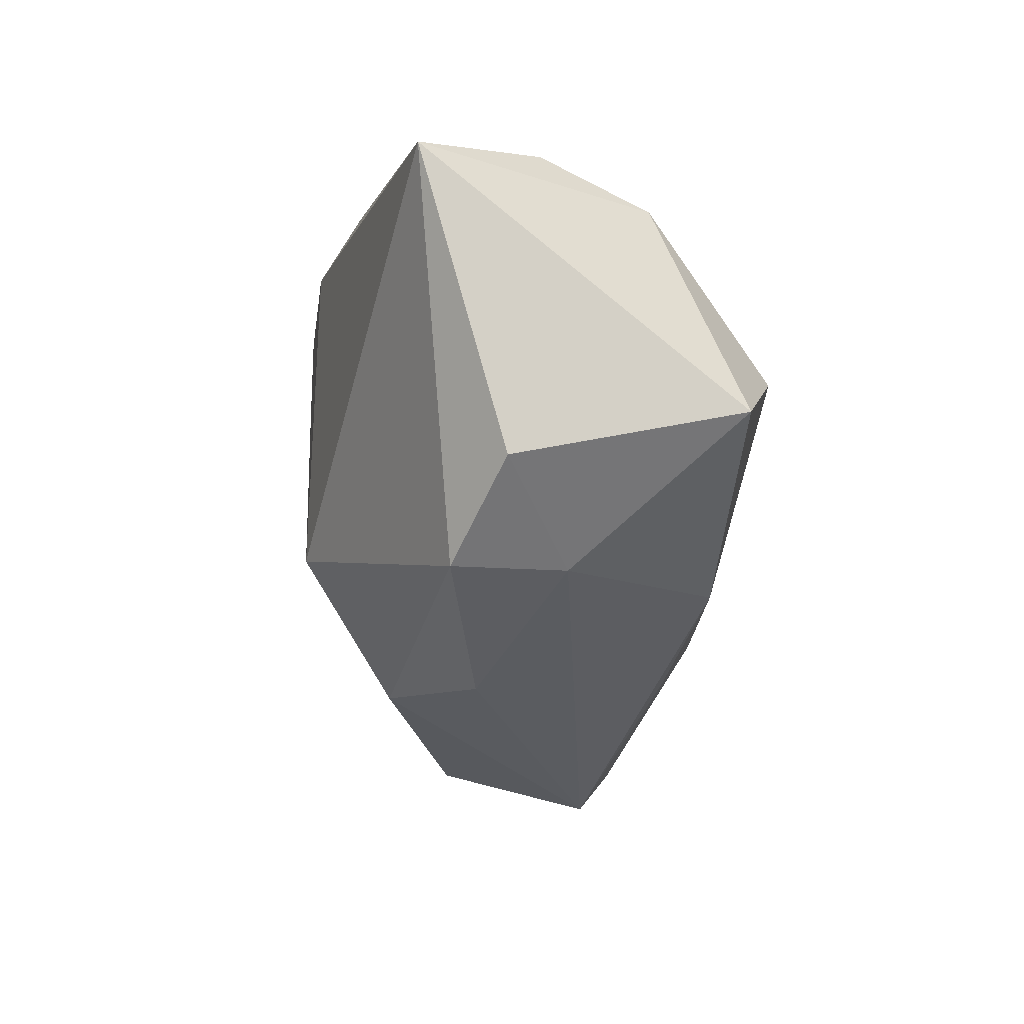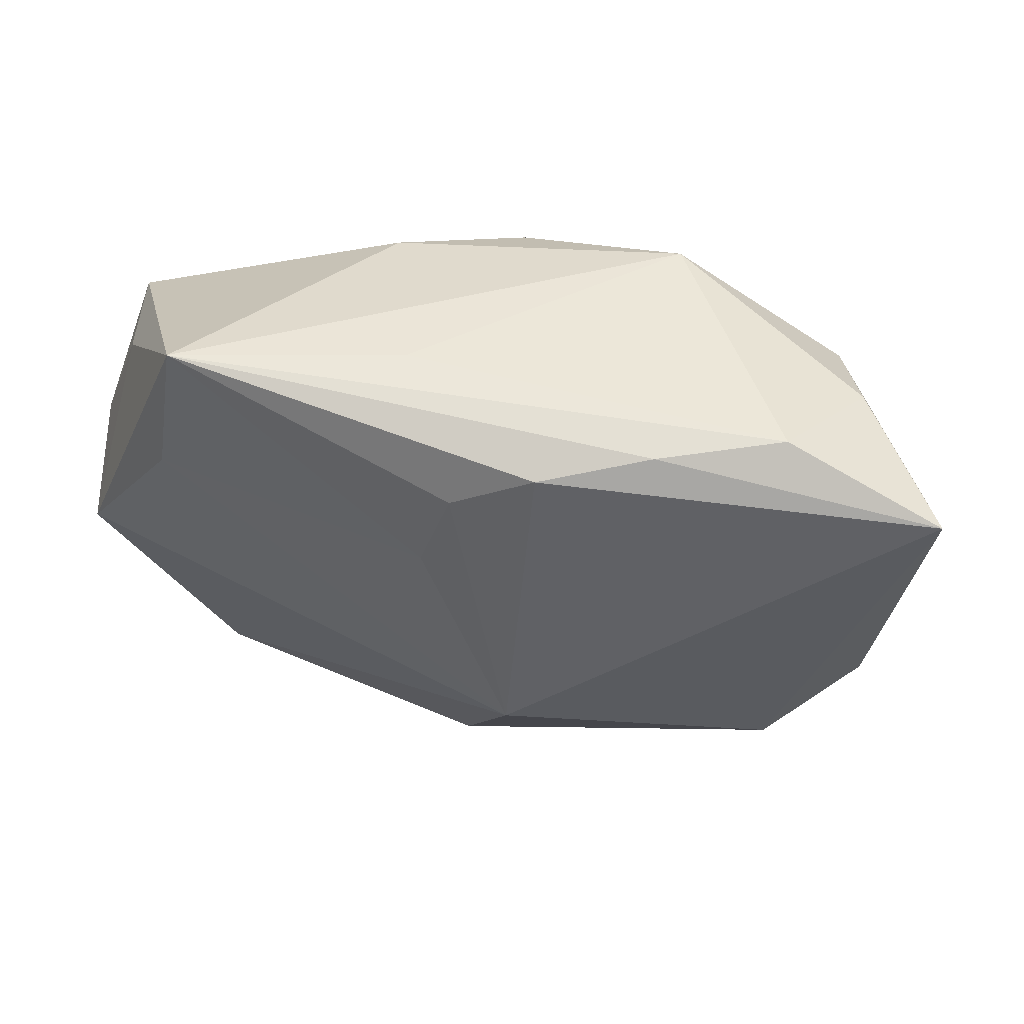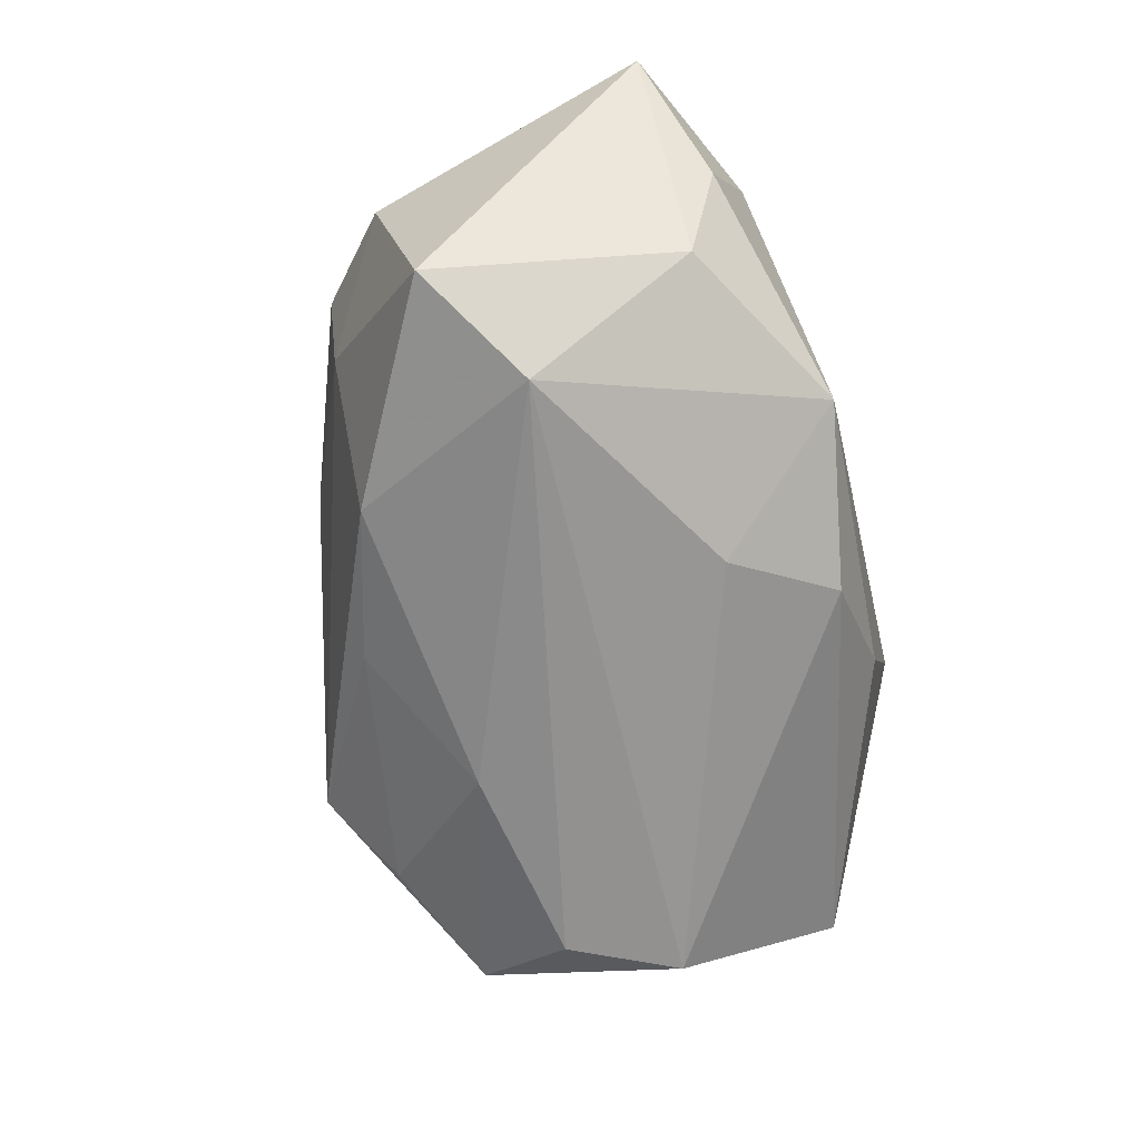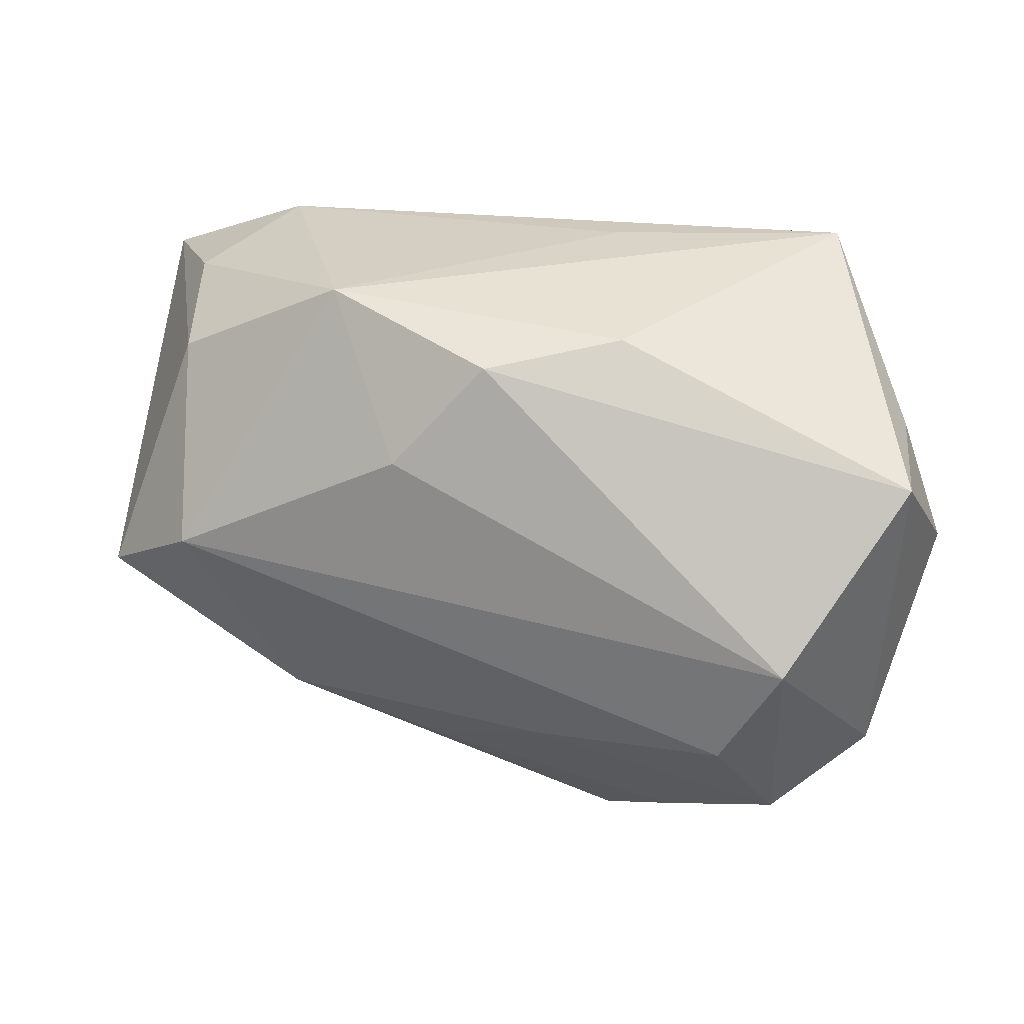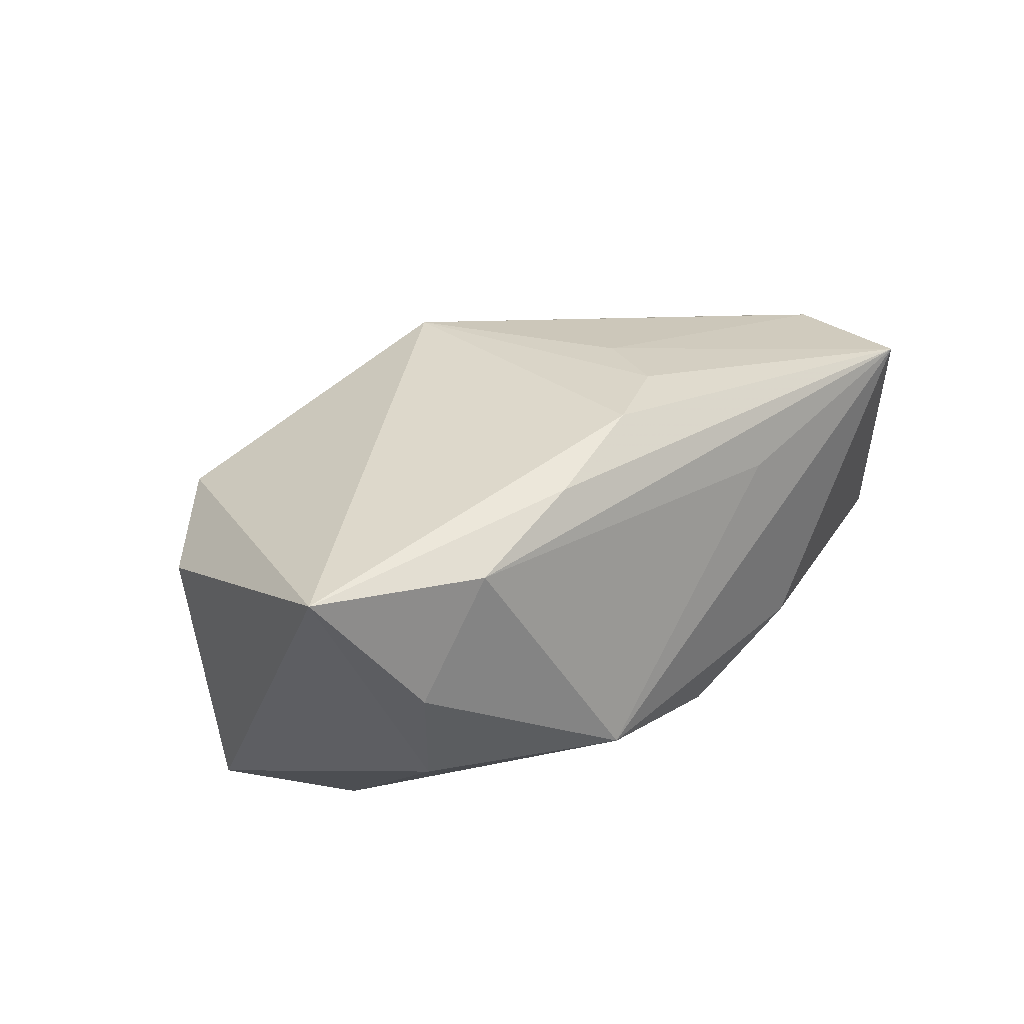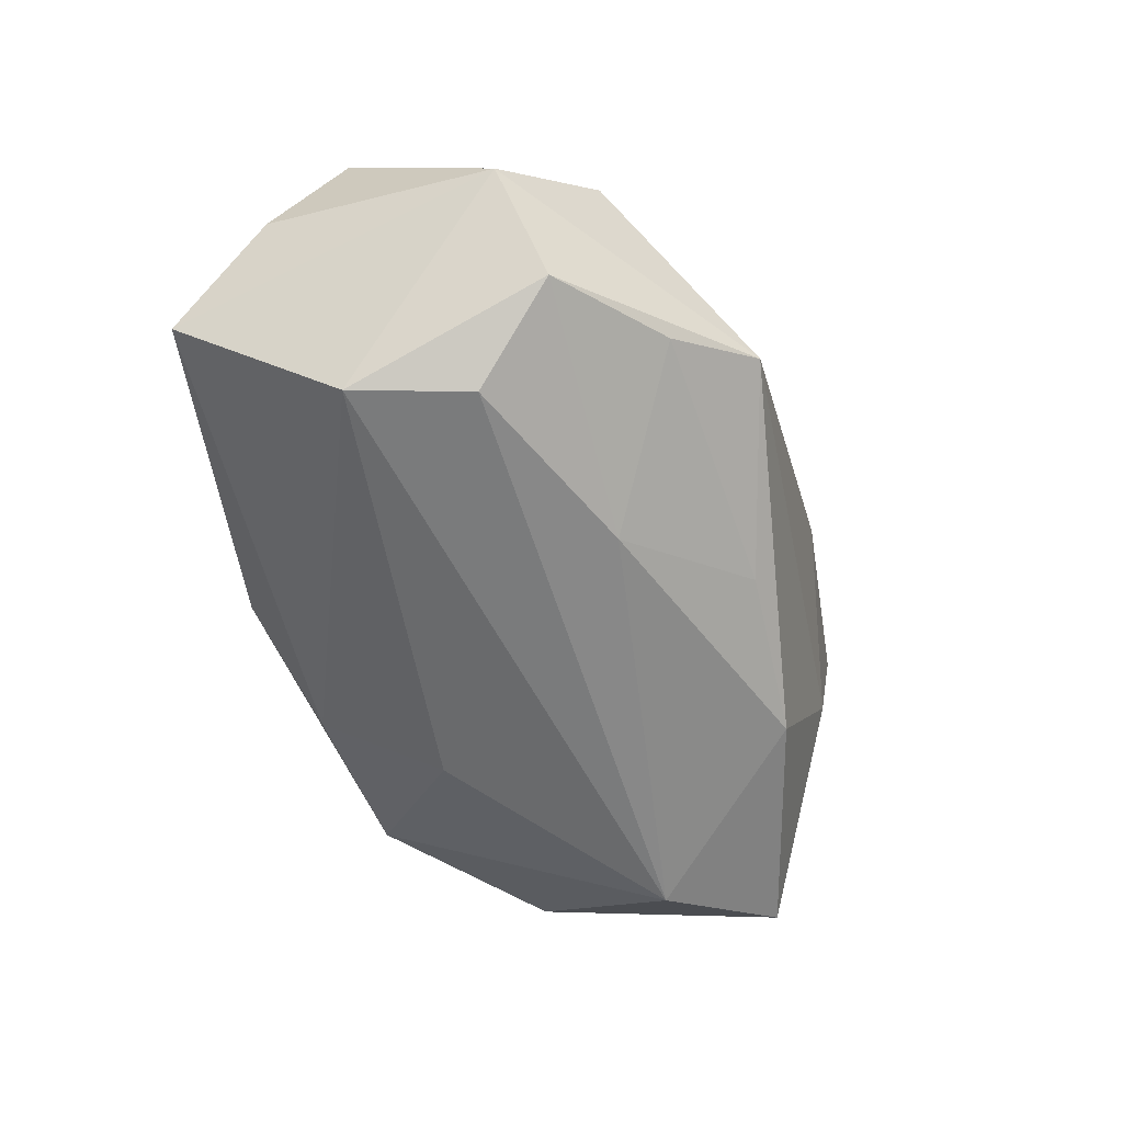
<metadata>
{"format":"obj","ext":"obj","renderer":"f3d","projection":"perspective","resolution":1024,"background":"white","views":[{"elev":-20.3,"azim":83.7,"up":"+Y"},{"elev":40.0,"azim":14.7,"up":"+Y"},{"elev":-65.6,"azim":104.6,"up":"+Z"},{"elev":33.7,"azim":-159.7,"up":"+Y"},{"elev":26.9,"azim":134.1,"up":"+Z"},{"elev":-59.8,"azim":-61.0,"up":"+Z"}]}
</metadata>
<code>
v -0.02602 0.02495 0.01903
v 0.01926 -0.01766 -0.01683
v -0.02803 0.01221 0.01885
v -0.0372 0.01368 0.003774
v 0.0286 -0.01866 -0.001971
v 0.00694 0.0124 -0.01814
v -0.01992 -0.02601 -0.01281
v 0.02877 0.0002909 -0.02111
v -0.04004 0.01343 -0.007468
v -0.04186 0.003471 0.001481
v -0.008125 -0.01438 -0.02002
v -0.0005625 0.02169 -0.01353
v -0.03227 -0.000953 -0.02033
v 0.03267 0.01581 -0.009428
v -0.01253 -0.0314 -0.008728
v 0.0001623 -0.02326 0.01241
v -0.0118 0.02341 -0.006818
v 0.03086 -0.01939 0.00882
v -0.03131 -0.02029 -0.01574
v 0.01931 0.0206 0.01725
v 0.01315 -0.0256 0.004857
v 0.03053 0.02142 0.01279
v -0.005044 0.02437 0.01263
v 0.03947 -0.01204 0.004645
v -0.02687 -0.0111 -0.02105
v 0.009218 0.01867 0.02085
v -0.02902 -0.02425 0.004239
v 0.03607 0.01912 0.001276
v -0.04023 -0.003517 0.01108
v 0.01616 0.02495 -0.009571
v 0.03914 -0.006917 -0.01688
v 0.001303 0.01498 0.02134
v 0.04521 0.01467 0.01318
v 0.006638 -0.01117 0.02134
v -0.001618 0.007691 0.02134
v -0.03812 -0.01859 -0.004199
v 0.004385 -0.02199 -0.01482
f 34 33 26
f 18 33 34
f 34 26 32
f 32 26 1
f 1 26 20
f 20 26 33
f 1 30 17
f 29 36 27
f 10 36 29
f 29 27 34
f 37 11 2
f 7 11 37
f 27 36 15
f 7 37 15
f 15 37 2
f 23 30 1
f 22 20 33
f 30 23 22
f 1 20 22
f 22 23 1
f 12 17 30
f 30 6 12
f 12 6 13
f 33 31 14
f 33 18 24
f 24 31 33
f 2 31 5
f 5 15 2
f 5 24 18
f 31 24 5
f 35 32 1
f 34 32 35
f 1 29 3
f 3 29 34
f 3 35 1
f 34 35 3
f 27 15 16
f 34 27 16
f 16 18 34
f 7 15 19
f 19 15 36
f 19 11 7
f 19 25 11
f 19 36 13
f 13 25 19
f 28 22 33
f 30 22 28
f 33 14 28
f 28 14 30
f 4 29 1
f 10 29 4
f 1 17 9
f 9 4 1
f 17 12 9
f 9 12 13
f 10 4 9
f 13 36 9
f 9 36 10
f 8 14 31
f 8 6 30
f 30 14 8
f 13 6 8
f 8 25 13
f 11 25 8
f 8 31 2
f 2 11 8
f 18 16 21
f 21 16 15
f 21 5 18
f 15 5 21

</code>
